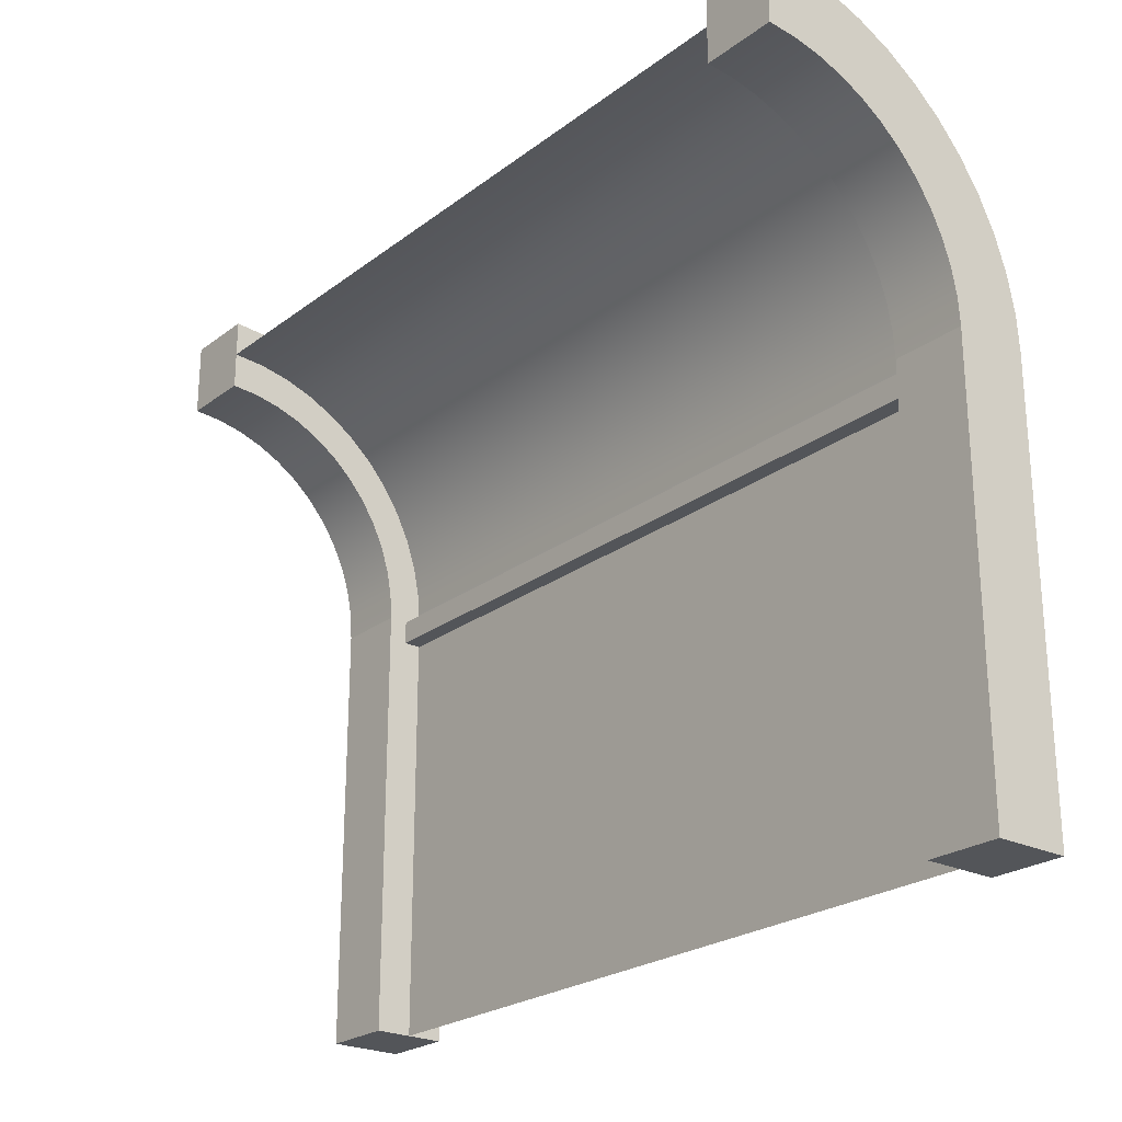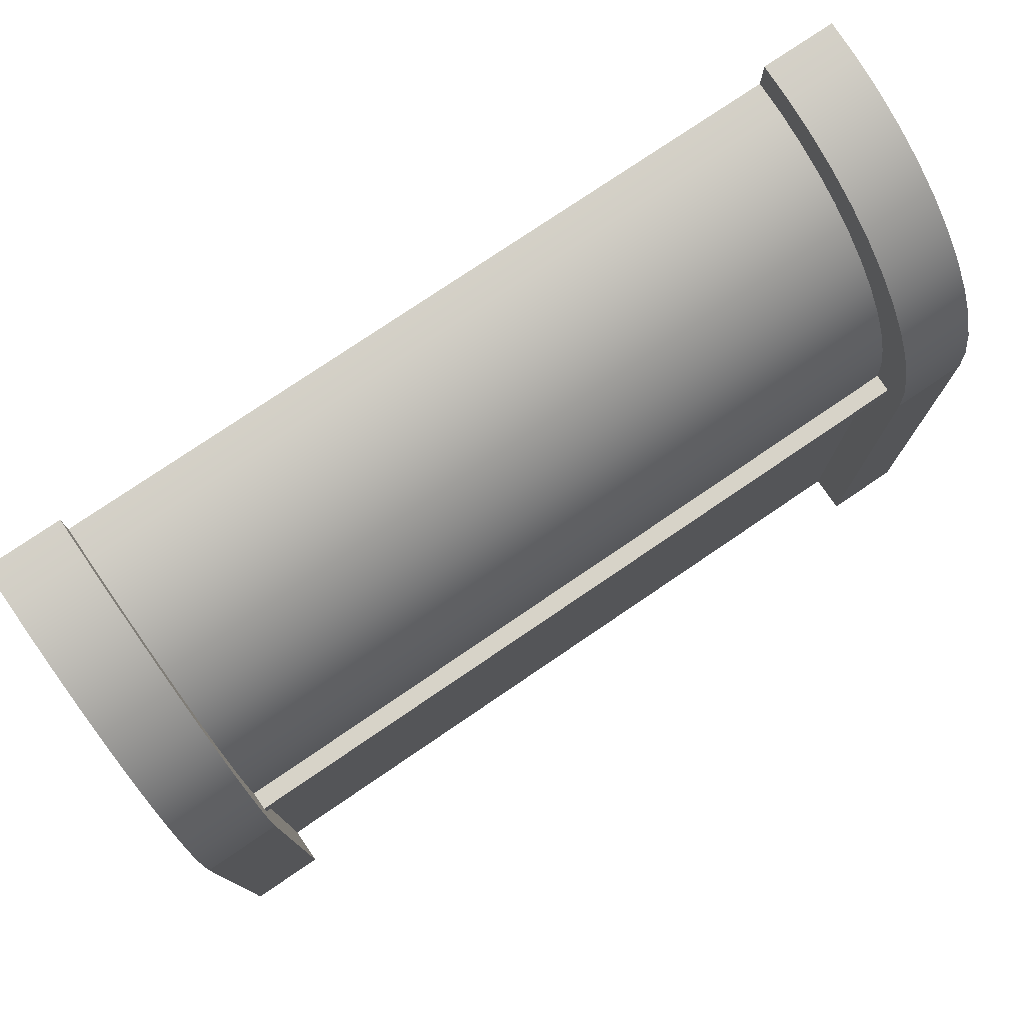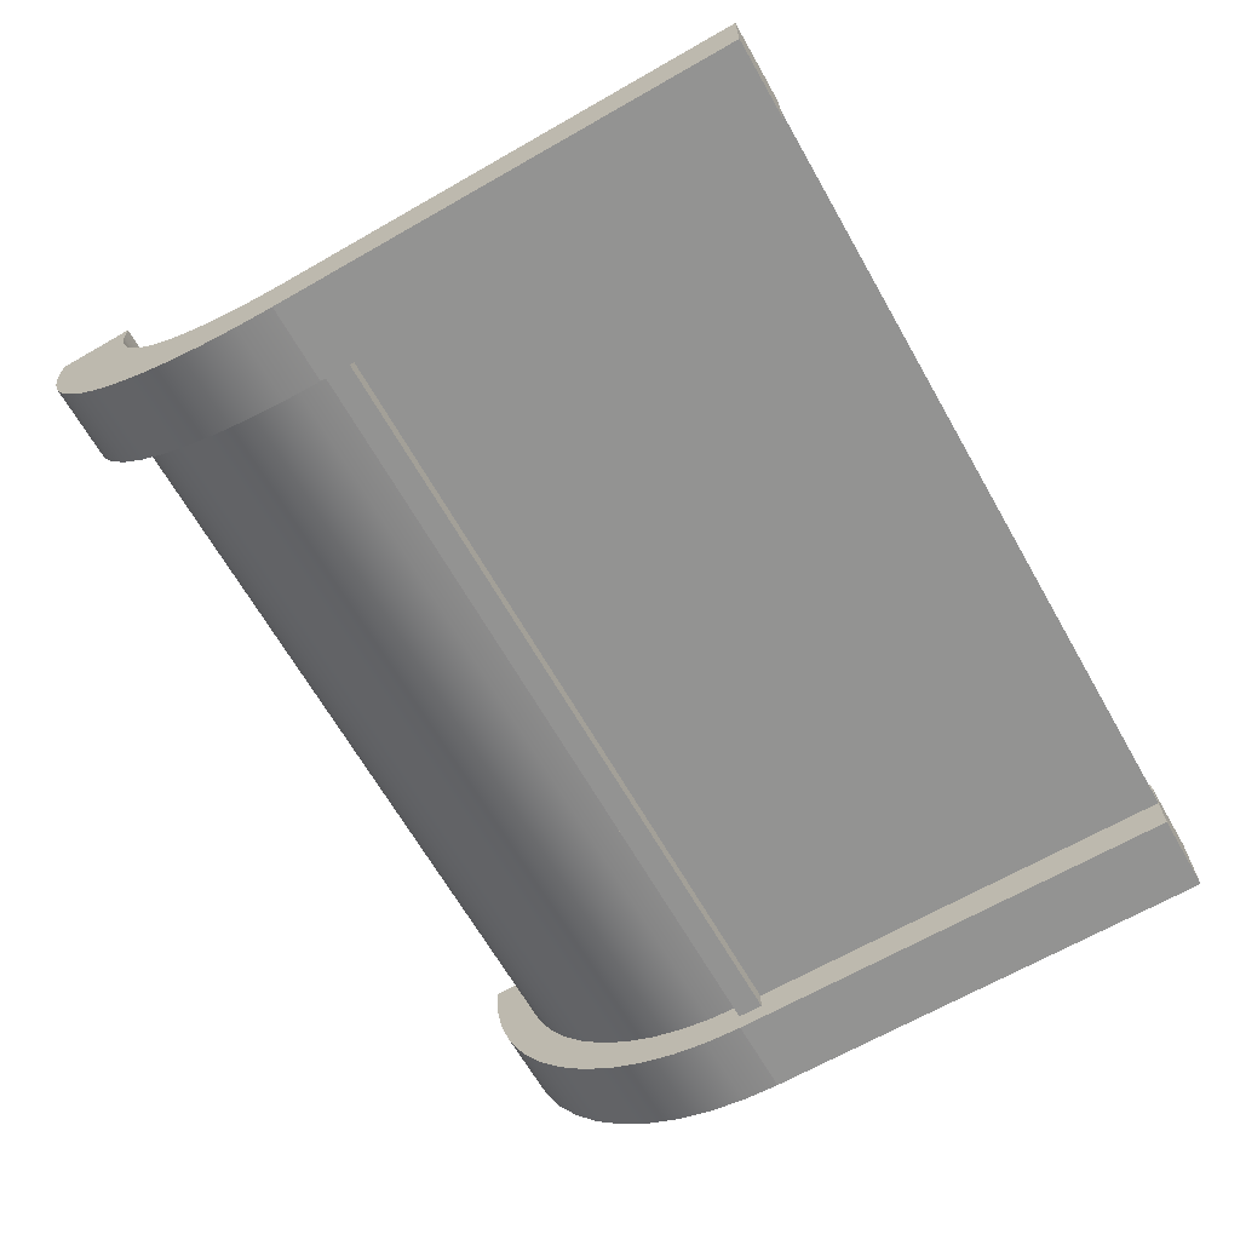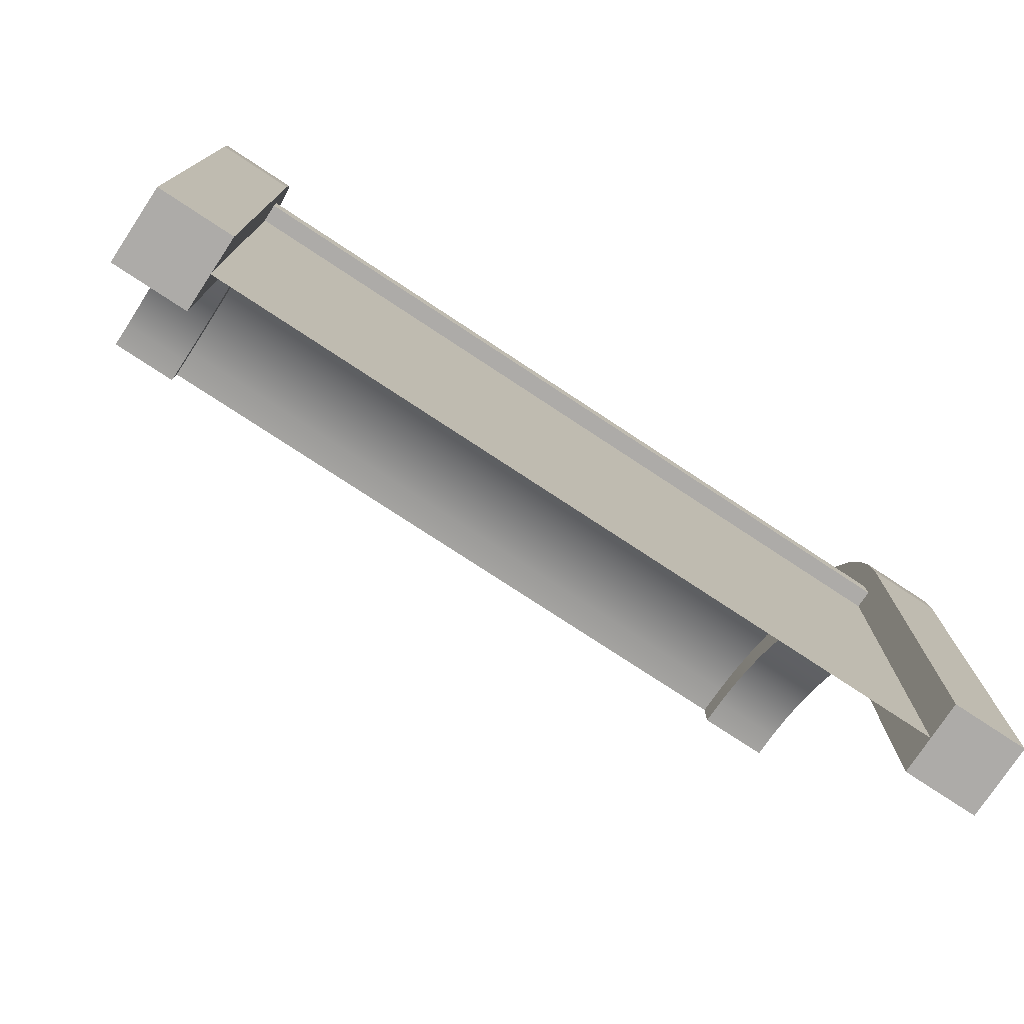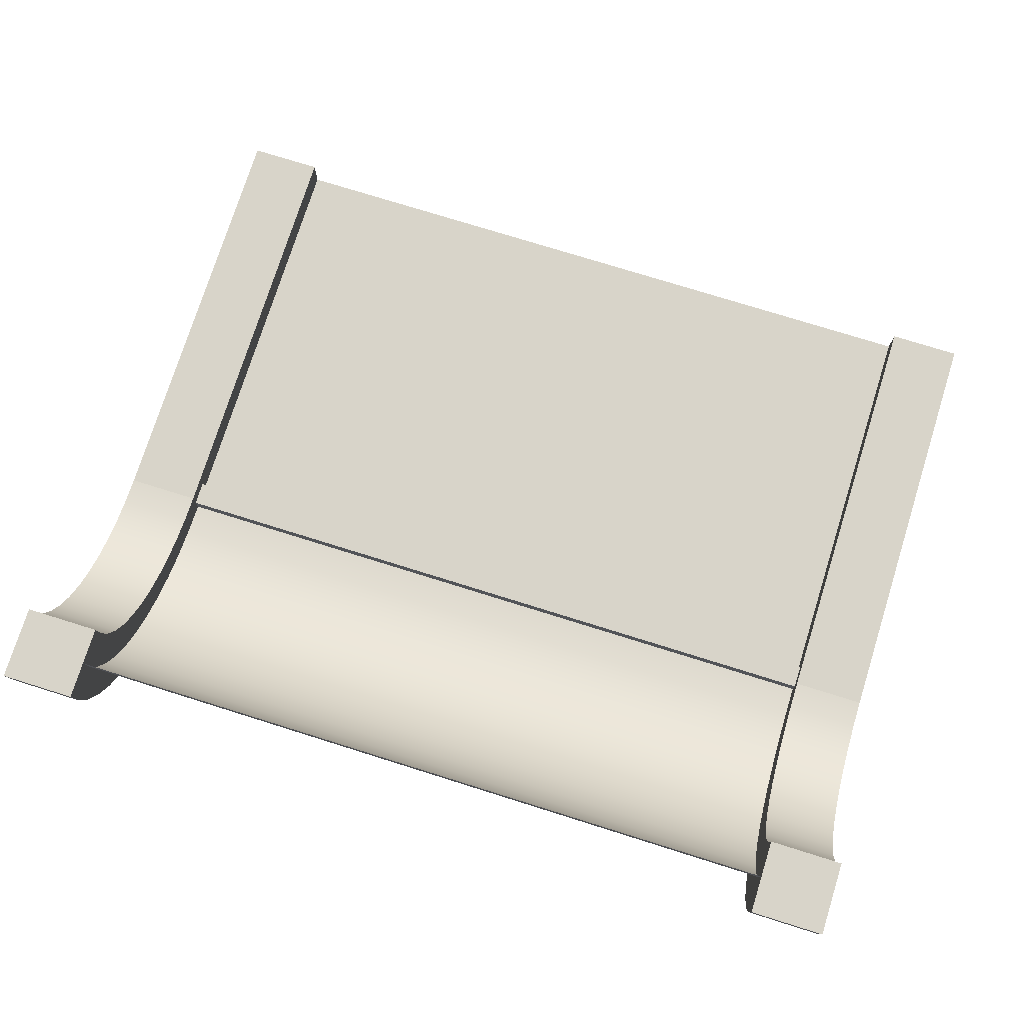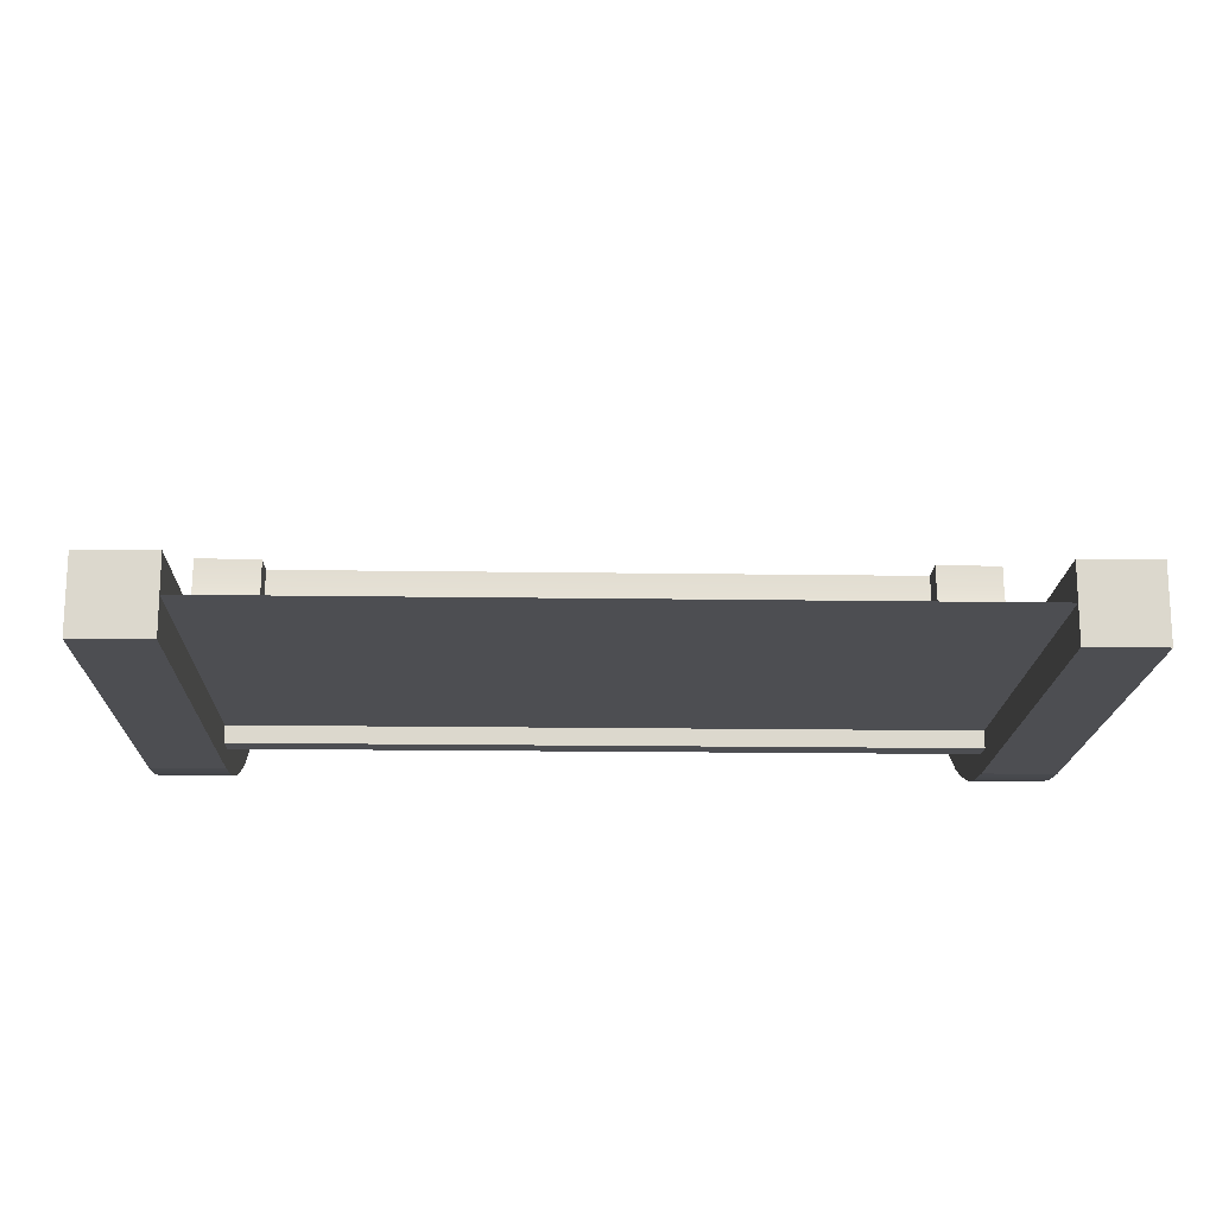
<metadata>
{"format":"obj","ext":"obj","renderer":"f3d","projection":"perspective","resolution":1024,"background":"white","views":[{"elev":-24.0,"azim":50.8,"up":"+Y"},{"elev":77.1,"azim":145.8,"up":"+Y"},{"elev":-66.7,"azim":-60.2,"up":"+Z"},{"elev":-76.5,"azim":146.6,"up":"+Y"},{"elev":75.3,"azim":-162.6,"up":"+Z"},{"elev":-17.2,"azim":-1.7,"up":"+Z"}]}
</metadata>
<code>
g fenceCurved
v -3.61e-15 7.956 1.135
v -3.61e-15 8.091 1.532
v 0.84 7.956 1.135
v 0.84 8.091 1.532
v 0.84 5.418 -0.8126
v -3.61e-15 5.418 -0.8126
v 0.84 5.828 -0.731
v -3.61e-15 5.828 -0.731
v -3.61e-15 8.173 1.942
v 0.84 8.173 1.942
v 0.84 6.6 -0.4113
v -3.61e-15 6.6 -0.4113
v 0.84 6.948 -0.1787
v -3.61e-15 6.948 -0.1787
v 0.84 5 -0.84
v -3.61e-15 5 -0.84
v 0.84 6.225 -0.5964
v -3.61e-15 6.225 -0.5964
v -3.61e-15 7.263 0.09726
v -3.61e-15 7.539 0.412
v 0.84 7.263 0.09726
v 0.84 7.539 0.412
v -3.61e-15 8.2 2.36
v 0.84 8.2 2.36
v -3.61e-15 7.771 0.76
v 0.84 7.771 0.76
v 9.16 7.956 1.135
v 9.16 8.091 1.532
v 10 7.956 1.135
v 10 8.091 1.532
v 9.16 5.611 0.08042
v 10 5.611 0.08042
v 9.16 5.903 0.1796
v 10 5.903 0.1796
v 9.16 7.28 1.749
v 9.16 7.18 1.457
v 10 7.28 1.749
v 10 7.18 1.457
v 9.16 5 0
v 10 5 0
v 9.16 5.308 0.02019
v 10 5.308 0.02019
v 9.16 7.36 2.36
v 9.16 7.34 2.052
v 10 7.36 2.36
v 10 7.34 2.052
v 10 6.225 -0.5964
v 9.16 6.225 -0.5964
v 10 6.6 -0.4113
v 9.16 6.6 -0.4113
v 10 5 -0.84
v 9.16 5 -0.84
v 10 5.418 -0.8126
v 9.16 5.418 -0.8126
v 10 5.828 -0.731
v 9.16 5.828 -0.731
v 10 6.948 -0.1787
v 9.16 6.948 -0.1787
v 10 7.263 0.09726
v 9.16 7.263 0.09726
v 9.16 8.173 1.942
v 10 8.173 1.942
v 9.16 7.044 1.18
v 9.16 6.872 0.9233
v 10 7.044 1.18
v 10 6.872 0.9233
v 9.16 6.18 0.3162
v 10 6.18 0.3162
v 9.16 6.437 0.4877
v 10 6.437 0.4877
v 9.16 8.2 2.36
v 10 8.2 2.36
v 9.16 7.78 2.36
v 9.16 6.669 0.6912
v 10 6.669 0.6912
v 9.16 5 -0.42
v 9.16 5 -0.22
v 9.16 5.363 -0.3962
v 9.16 5.72 -0.3253
v 9.16 6.064 -0.2084
v 9.16 4.73 -0.22
v 9.16 0 0
v 9.16 0 -0.42
v 9.16 4.73 -0.42
v 9.16 6.39 -0.04755
v 9.16 6.692 0.1545
v 9.16 6.966 0.3942
v 9.16 7.206 0.6676
v 9.16 7.408 0.97
v 9.16 7.568 1.296
v 9.16 7.685 1.64
v 9.16 7.756 1.997
v 9.16 7.539 0.412
v 9.16 5 -0.62
v 9.16 4.73 -0.62
v 9.16 0 -0.84
v 10 7.539 0.412
v 10 0 0
v 9.16 7.771 0.76
v 10 7.771 0.76
v 10 0 -0.84
v 0 7.36 2.36
v 0.84 7.36 2.36
v 0.84 7.78 2.36
v 0 5 0
v 0 5.308 0.02019
v 0 5.611 0.08042
v 0 5.903 0.1796
v 0 6.18 0.3162
v 0 6.437 0.4877
v 0 6.669 0.6912
v 0 6.872 0.9233
v 0 7.044 1.18
v 0 7.18 1.457
v 0 7.28 1.749
v 0 7.34 2.052
v -7.219e-15 0 -0.84
v 0 0 0
v 0.84 0 0
v 0.84 5 0
v 0.84 5 -0.62
v 0.84 5 -0.42
v 0.84 5 -0.22
v 0.84 4.73 -0.42
v 0.84 4.73 -0.62
v 0.84 4.73 -0.22
v 0.84 7.044 1.18
v 0.84 6.872 0.9233
v 0.84 6.18 0.3162
v 0.84 6.437 0.4877
v 0.84 6.669 0.6912
v 0.84 7.18 1.457
v 0.84 5.611 0.08042
v 0.84 5.903 0.1796
v 0.84 7.28 1.749
v 0.84 5.308 0.02019
v 0.84 7.34 2.052
v 0.84 5.363 -0.3962
v 0.84 5.72 -0.3253
v 0.84 6.064 -0.2084
v 0.84 6.39 -0.04755
v 0.84 6.692 0.1545
v 0.84 6.966 0.3942
v 0.84 7.206 0.6676
v 0.84 7.408 0.97
v 0.84 7.568 1.296
v 0.84 7.685 1.64
v 0.84 7.756 1.997
v 0.84 0 -0.84
v 0.84 0 -0.42
f 1 2 3
f 4 3 2
f 5 6 7
f 8 7 6
f 2 9 4
f 10 4 9
f 11 12 13
f 14 13 12
f 15 16 5
f 6 5 16
f 17 18 11
f 12 11 18
f 7 8 17
f 18 17 8
f 19 20 21
f 22 21 20
f 9 23 10
f 24 10 23
f 20 25 22
f 26 22 25
f 13 14 21
f 19 21 14
f 25 1 26
f 3 26 1
f 27 28 29
f 30 29 28
f 31 32 33
f 34 33 32
f 35 36 37
f 38 37 36
f 39 40 41
f 42 41 40
f 43 44 45
f 46 45 44
f 47 48 49
f 50 49 48
f 51 52 53
f 54 53 52
f 55 56 47
f 48 47 56
f 57 58 59
f 60 59 58
f 28 61 30
f 62 30 61
f 63 64 65
f 66 65 64
f 67 68 69
f 70 69 68
f 61 71 62
f 72 62 71
f 43 45 73
f 72 73 45
f 71 73 72
f 64 74 66
f 75 66 74
f 53 54 55
f 56 55 54
f 49 50 57
f 58 57 50
f 76 77 78
f 79 78 77
f 80 79 77
f 81 80 77
f 80 81 82
f 82 81 83
f 84 83 81
f 85 80 82
f 39 85 82
f 39 41 85
f 86 85 41
f 31 86 41
f 33 86 31
f 87 86 33
f 67 87 33
f 69 87 67
f 88 87 69
f 74 88 69
f 89 88 74
f 64 89 74
f 63 89 64
f 90 89 63
f 36 90 63
f 91 90 36
f 35 91 36
f 92 91 35
f 44 92 35
f 73 92 44
f 43 73 44
f 88 93 87
f 87 93 86
f 93 60 86
f 86 60 85
f 60 58 85
f 85 58 80
f 80 58 79
f 79 58 78
f 58 50 78
f 78 50 76
f 50 48 76
f 76 48 94
f 56 94 48
f 94 56 95
f 95 56 83
f 56 54 83
f 83 54 96
f 52 96 54
f 84 95 83
f 60 93 59
f 97 59 93
f 82 98 39
f 40 39 98
f 93 99 97
f 100 97 99
f 99 27 100
f 29 100 27
f 36 63 38
f 65 38 63
f 33 34 67
f 68 67 34
f 41 42 31
f 32 31 42
f 51 53 40
f 55 40 53
f 47 40 55
f 49 40 47
f 57 40 49
f 59 40 57
f 42 40 59
f 32 42 59
f 34 32 59
f 97 34 59
f 68 34 97
f 70 68 97
f 100 70 97
f 75 70 100
f 66 75 100
f 29 66 100
f 65 66 29
f 30 65 29
f 38 65 30
f 37 38 30
f 62 37 30
f 46 37 62
f 72 46 62
f 45 46 72
f 44 35 46
f 37 46 35
f 101 96 51
f 52 51 96
f 101 51 98
f 40 98 51
f 96 101 83
f 82 83 101
f 98 82 101
f 69 70 74
f 75 74 70
f 102 103 23
f 104 23 103
f 24 23 104
f 14 105 19
f 106 19 105
f 107 19 106
f 108 19 107
f 20 19 108
f 109 20 108
f 110 20 109
f 25 20 110
f 111 25 110
f 112 25 111
f 1 25 112
f 113 1 112
f 2 1 113
f 114 2 113
f 115 2 114
f 9 2 115
f 116 9 115
f 23 9 116
f 102 23 116
f 16 117 6
f 118 6 117
f 8 6 118
f 18 8 118
f 12 18 118
f 14 12 118
f 105 14 118
f 118 119 105
f 120 105 119
f 121 122 94
f 76 94 122
f 122 123 76
f 77 76 123
f 124 125 84
f 95 84 125
f 84 81 124
f 126 124 81
f 95 125 94
f 121 94 125
f 113 112 127
f 128 127 112
f 109 129 110
f 130 110 129
f 112 111 128
f 131 128 111
f 114 113 132
f 127 132 113
f 107 133 108
f 134 108 133
f 115 114 135
f 132 135 114
f 105 120 106
f 136 106 120
f 102 116 103
f 137 103 116
f 108 134 109
f 129 109 134
f 116 115 137
f 135 137 115
f 110 130 111
f 131 111 130
f 106 136 107
f 133 107 136
f 15 5 121
f 7 121 5
f 17 121 7
f 122 121 17
f 11 122 17
f 138 122 11
f 13 138 11
f 139 138 13
f 140 139 13
f 141 140 13
f 21 141 13
f 142 141 21
f 22 142 21
f 143 142 22
f 144 143 22
f 26 144 22
f 145 144 26
f 3 145 26
f 146 145 3
f 4 146 3
f 147 146 4
f 10 147 4
f 148 147 10
f 24 148 10
f 104 148 24
f 142 136 141
f 136 120 141
f 141 120 140
f 120 123 140
f 140 123 139
f 139 123 138
f 122 138 123
f 147 132 146
f 132 127 146
f 146 127 145
f 127 128 145
f 128 131 145
f 145 131 144
f 131 130 144
f 144 130 143
f 130 129 143
f 129 134 143
f 143 134 142
f 134 133 142
f 133 136 142
f 135 132 147
f 148 135 147
f 137 135 148
f 104 137 148
f 103 137 104
f 149 117 15
f 16 15 117
f 117 149 118
f 119 118 149
f 150 119 149
f 99 93 88
f 89 99 88
f 27 99 89
f 90 27 89
f 28 27 90
f 91 28 90
f 61 28 91
f 92 61 91
f 71 61 92
f 73 71 92
f 126 81 123
f 77 123 81
f 150 124 119
f 126 119 124
f 123 119 126
f 120 119 123
f 124 150 125
f 125 150 15
f 149 15 150
f 125 15 121
f 78 138 79
f 139 79 138
f 138 78 122
f 76 122 78
f 79 139 80
f 140 80 139
f 80 140 85
f 141 85 140
f 85 141 86
f 142 86 141
f 86 142 87
f 143 87 142
f 143 144 87
f 88 87 144
f 144 145 88
f 89 88 145
f 145 146 89
f 90 89 146
f 146 147 90
f 91 90 147
f 147 148 91
f 92 91 148
f 148 104 92
f 73 92 104
f 79 138 78
f 138 79 139
f 122 78 138
f 78 122 76
f 80 139 79
f 139 80 140
f 85 140 80
f 140 85 141
f 86 141 85
f 141 86 142
f 87 142 86
f 142 87 143
f 87 144 143
f 144 87 88
f 88 145 144
f 145 88 89
f 89 146 145
f 146 89 90
f 90 147 146
f 147 90 91
f 91 148 147
f 148 91 92
f 92 104 148
f 104 92 73
f 94 122 121
f 122 94 76
f 84 125 124
f 125 84 95
f 83 150 84
f 124 84 150
f 84 150 83
f 150 84 124

</code>
